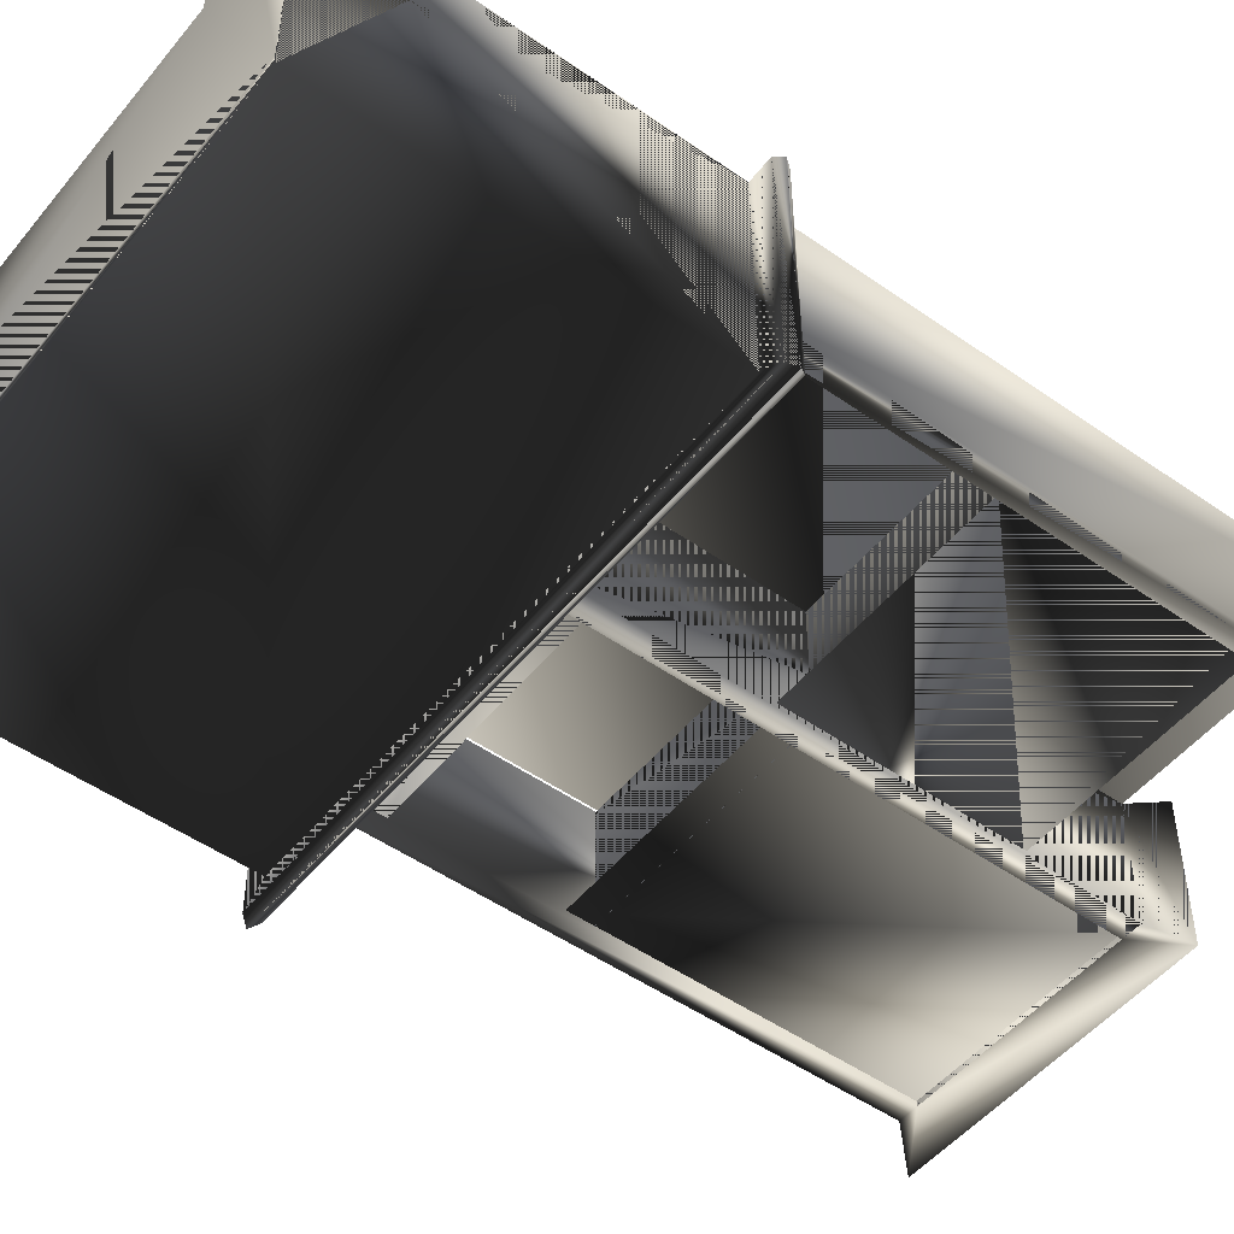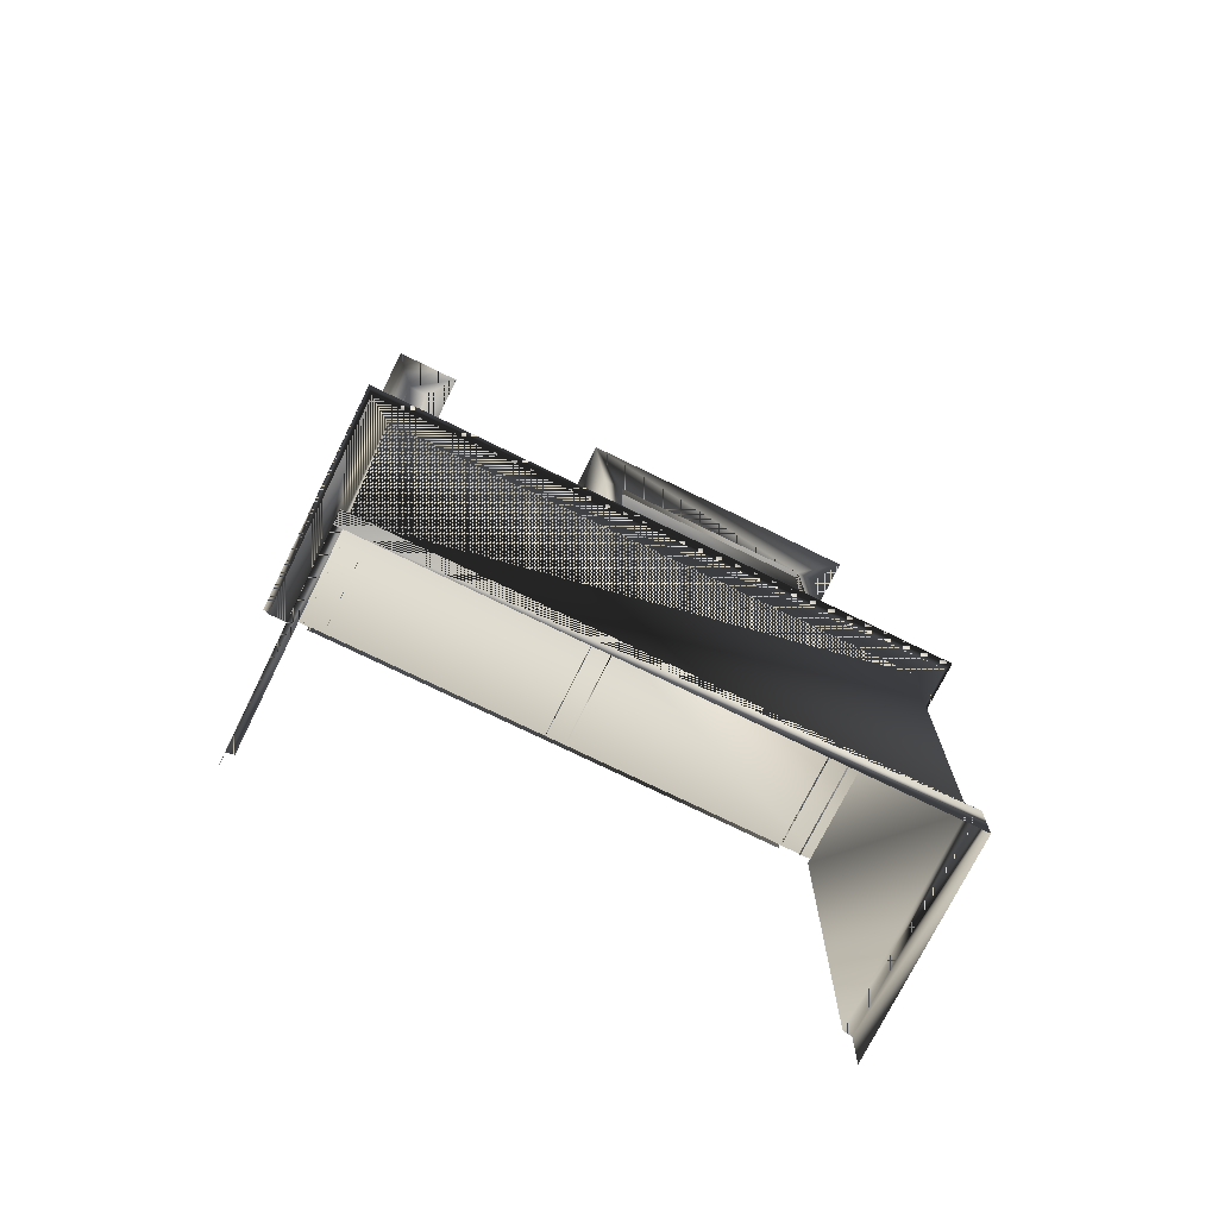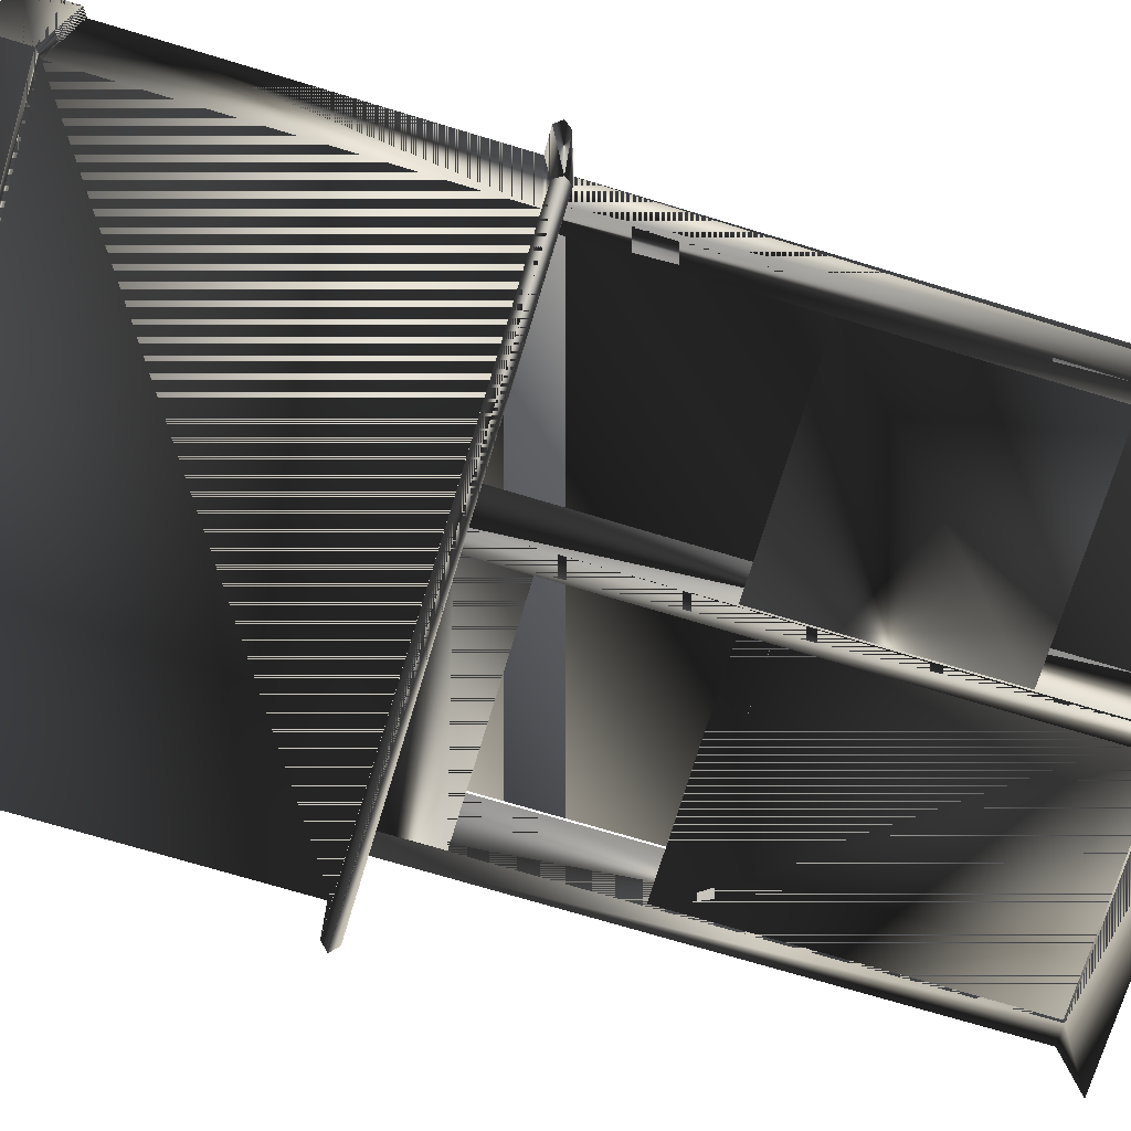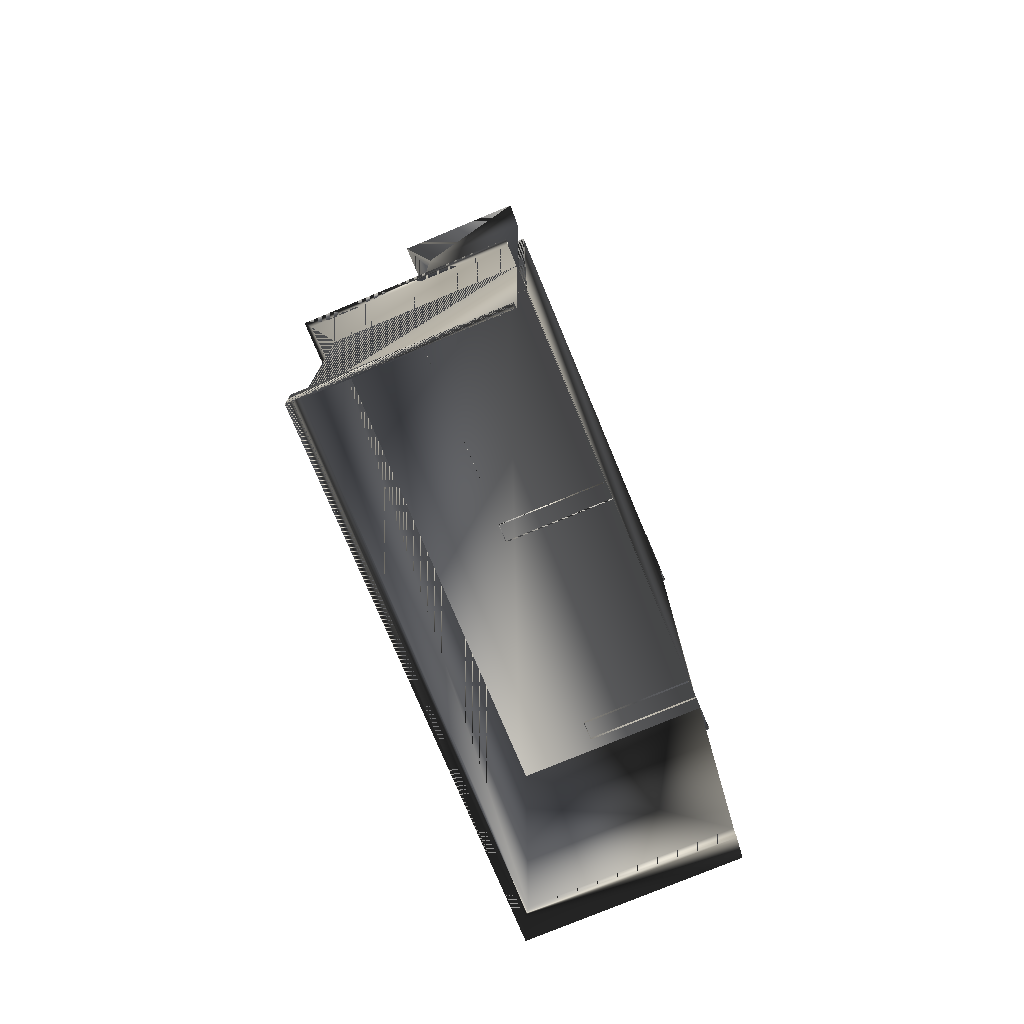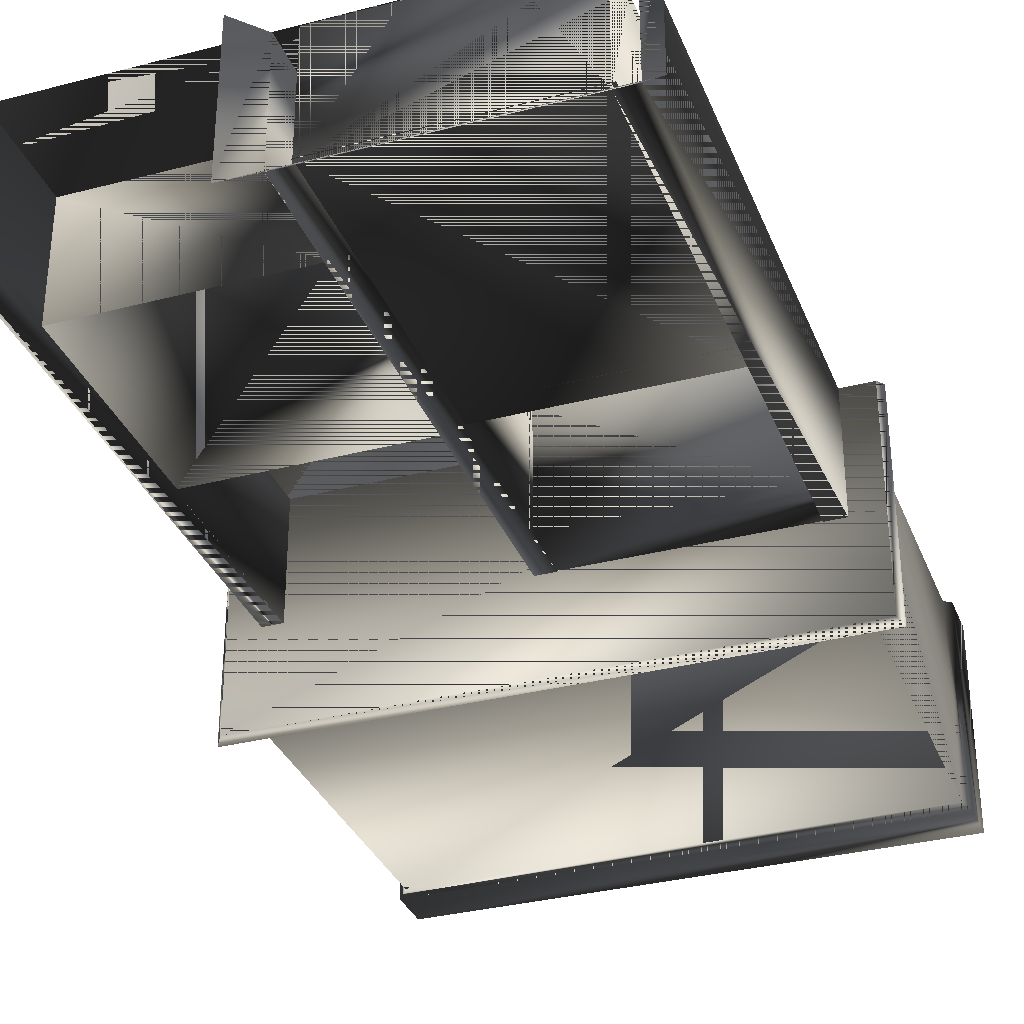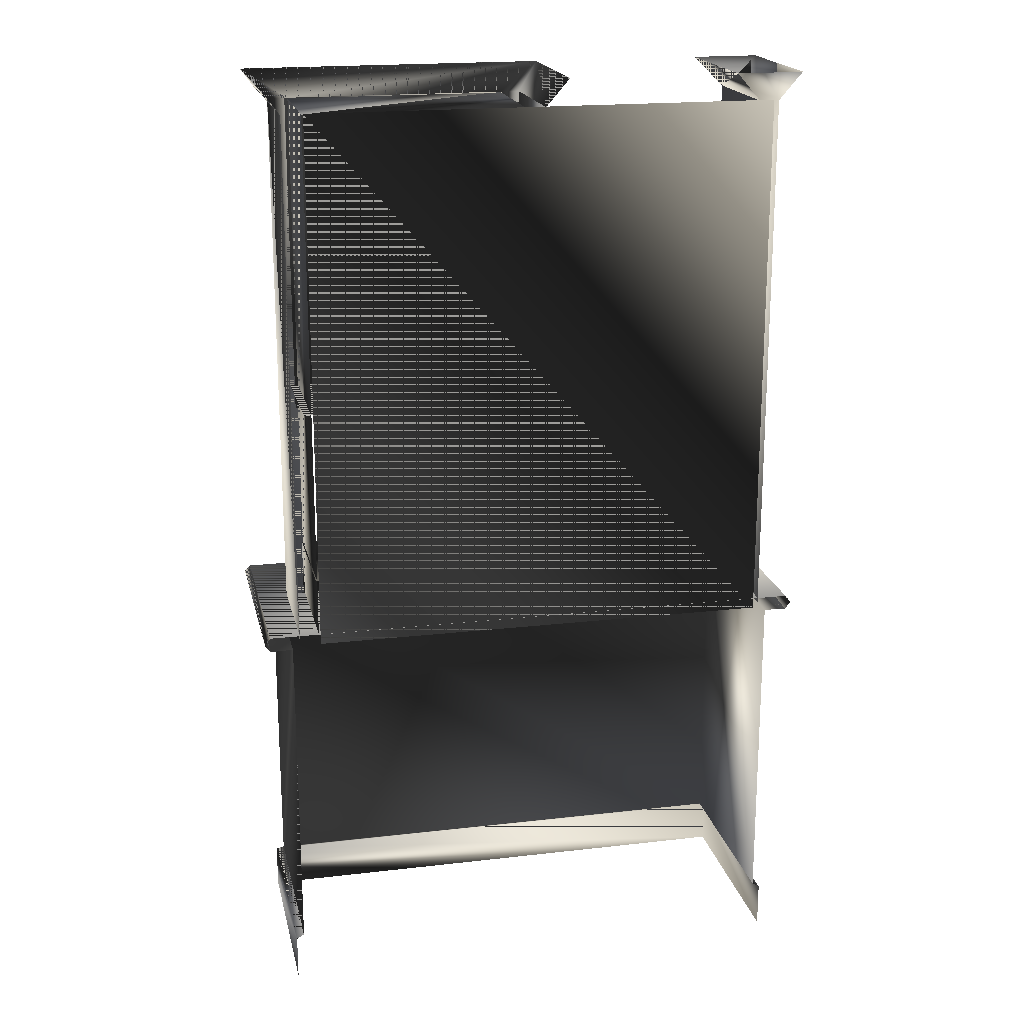
<metadata>
{"format":"obj","ext":"obj","renderer":"f3d","projection":"perspective","resolution":1024,"background":"white","views":[{"elev":-50.1,"azim":-127.6,"up":"+Y"},{"elev":-73.6,"azim":-26.2,"up":"+Z"},{"elev":-72.6,"azim":-106.8,"up":"+Y"},{"elev":-76.7,"azim":112.6,"up":"+Z"},{"elev":-33.0,"azim":19.7,"up":"+Y"},{"elev":19.2,"azim":167.6,"up":"+Z"}]}
</metadata>
<code>
g SM_bighutch
v 60.56 1e-05 241.1
v -60.56 1e-06 241.1
v 60.56 0 100.9
v -60.56 -1e-05 100.9
v 74.02 0.09231 103.7
v 74.02 0.09231 103.7
v -70.01 0.0923 103.7
v -70.01 0.0923 103.7
v 70.06 -0.02382 0.1963
v -66.05 -0.02383 0.1963
v 0.2819 -30.23 213.5
v -57.07 -30.23 213.5
v 4.654 -0.0408 240.9
v 4.654 -0.0408 240.9
v 61.02 -0.04079 240.9
v 61.02 -0.04079 240.9
v -6.587 -37.6 248
v 72.26 -37.6 248
v -50.63 -0.0408 248
v -50.63 -0.0408 248
v -67.99 -0.0408 248
v -67.99 -0.0408 248
v -56.75 -0.0408 102.3
v 61.33 -0.117 118.9
v 3.976 -0.117 118.9
v 61.33 -31.28 103.5
v 3.976 -31.28 103.5
v -57.07 -0.117 213.5
v 0.2819 -0.117 213.5
v -61.87 -0.0408 240.9
v -61.87 -0.0408 102.3
v -6.587 -0.0408 248
v 72.26 -0.04079 248
v 70.06 -53.62 0.1963
v -64.07 -51.97 99.94
v -66.05 -53.62 0.1963
v 68.08 -51.97 99.94
v -56.75 -31.47 240.9
v 61.33 -31.28 118.9
v 61.02 -31.47 240.9
v 61.02 -31.47 240.9
v 66.14 -0.04079 102.3
v 68.08 0.07446 99.94
v 3.976 -31.28 118.9
v 4.654 -31.47 240.9
v 4.654 -31.47 240.9
v -0.4655 -0.0408 240.9
v -0.4655 -0.0408 102.3
v 4.654 -0.0408 102.3
v -0.4655 -31.47 102.3
v -61.87 -31.47 102.3
v -64.07 -51.97 13.26
v 61.02 -0.04079 102.3
v 61.02 -31.47 102.3
v 66.14 -31.47 240.9
v -64.07 0.07445 99.94
v -70.01 -56.12 103.7
v 68.08 -51.97 13.26
v -64.07 0.07445 13.26
v -56.75 -0.0408 240.9
v 66.14 -0.04079 240.9
v 68.08 0.07446 13.26
v -0.4655 -31.47 240.9
v -61.87 -31.47 240.9
v 4.654 -31.47 102.3
v -56.75 -31.47 102.3
v 66.14 -31.47 102.3
v 74.02 -56.12 103.7
v -67.99 -37.6 248
v -67.99 -37.6 248
v 70.06 -0.02382 12.01
v -50.63 -37.6 248
v -50.63 -37.6 248
v 70.06 -53.62 12.01
v -66.05 -53.62 12.01
v -66.05 -0.02383 12.01
v 74.02 -56.12 99.78
v -70.01 -56.12 99.78
v 74.02 0.09231 99.78
v 75.46 0.244 101.7
v 75.46 -57.65 101.7
v -71.45 -57.65 101.7
v -71.45 0.244 101.7
v -70.01 0.0923 99.78
v 61.82 -30.08 157.9
v 4.47 -30.08 157.9
v 4.47 -30.08 241.1
v 61.82 -30.08 241.1
v 62.99 -0.1803 164.4
v -57.83 -0.1803 164.4
v -57.83 -30.15 164.4
v 62.99 -30.15 164.4
v 0.2819 -30.23 213.5
v -57.07 -30.23 213.5
v -57.07 -30.23 156.3
v 0.2819 -30.23 156.3
f 3 1 4
f 2 4 1
f 8 57 6
f 62 43 58
f 44 39 25
f 32 47 17
f 12 11 28
f 29 28 11
f 18 55 33
f 24 25 39
f 17 41 18
f 60 38 23
f 17 46 41
f 66 23 38
f 56 59 35
f 72 38 19
f 35 52 37
f 68 6 57
f 52 35 59
f 58 37 52
f 37 58 43
f 64 69 30
f 45 15 40
f 64 30 51
f 26 39 27
f 41 16 54
f 61 55 42
f 43 79 37
f 44 27 39
f 45 13 15
f 63 17 47
f 14 46 49
f 63 47 50
f 65 49 46
f 48 50 47
f 31 51 30
f 36 75 10
f 75 36 74
f 67 42 55
f 53 54 16
f 18 41 55
f 55 41 67
f 83 84 82
f 78 35 77
f 35 78 56
f 34 74 36
f 74 34 71
f 76 10 75
f 60 19 38
f 61 33 55
f 9 71 34
f 63 46 17
f 46 63 65
f 38 72 64
f 38 64 66
f 50 65 63
f 51 66 64
f 54 67 41
f 77 37 79
f 37 77 35
f 21 30 69
f 20 22 70
f 71 62 74
f 69 64 72
f 70 73 20
f 75 52 76
f 59 76 52
f 58 74 62
f 74 58 75
f 52 75 58
f 81 80 68
f 68 57 81
f 57 7 82
f 82 81 57
f 5 68 80
f 79 80 77
f 77 81 78
f 81 77 80
f 82 78 81
f 78 82 84
f 83 82 7
f 84 56 78
f 4 1 3
f 1 4 2
f 6 57 8
f 58 43 62
f 25 39 44
f 17 47 32
f 28 11 12
f 11 28 29
f 33 55 18
f 39 25 24
f 18 41 17
f 23 38 60
f 41 46 17
f 38 23 66
f 35 59 56
f 19 38 72
f 37 52 35
f 57 6 68
f 59 35 52
f 52 37 58
f 43 58 37
f 30 69 64
f 40 15 45
f 51 30 64
f 27 39 26
f 54 16 41
f 42 55 61
f 37 79 43
f 39 27 44
f 15 13 45
f 47 17 63
f 49 46 14
f 50 47 63
f 46 49 65
f 47 50 48
f 30 51 31
f 10 75 36
f 74 36 75
f 55 42 67
f 16 54 53
f 55 41 18
f 67 41 55
f 82 84 83
f 77 35 78
f 56 78 35
f 36 74 34
f 71 34 74
f 75 10 76
f 38 19 60
f 55 33 61
f 34 71 9
f 17 46 63
f 65 63 46
f 64 72 38
f 66 64 38
f 63 65 50
f 64 66 51
f 41 67 54
f 79 37 77
f 35 77 37
f 69 30 21
f 70 22 20
f 74 62 71
f 72 64 69
f 20 73 70
f 76 52 75
f 52 76 59
f 62 74 58
f 75 58 74
f 58 75 52
f 68 80 81
f 81 57 68
f 82 7 57
f 57 81 82
f 80 68 5
f 77 80 79
f 78 81 77
f 80 77 81
f 81 78 82
f 84 82 78
f 7 82 83
f 78 56 84
f 87 86 85
f 85 88 87
f 91 90 89
f 89 92 91
f 94 95 93
f 96 93 95
f 85 86 87
f 87 88 85
f 89 90 91
f 91 92 89
f 93 95 94
f 95 93 96

</code>
